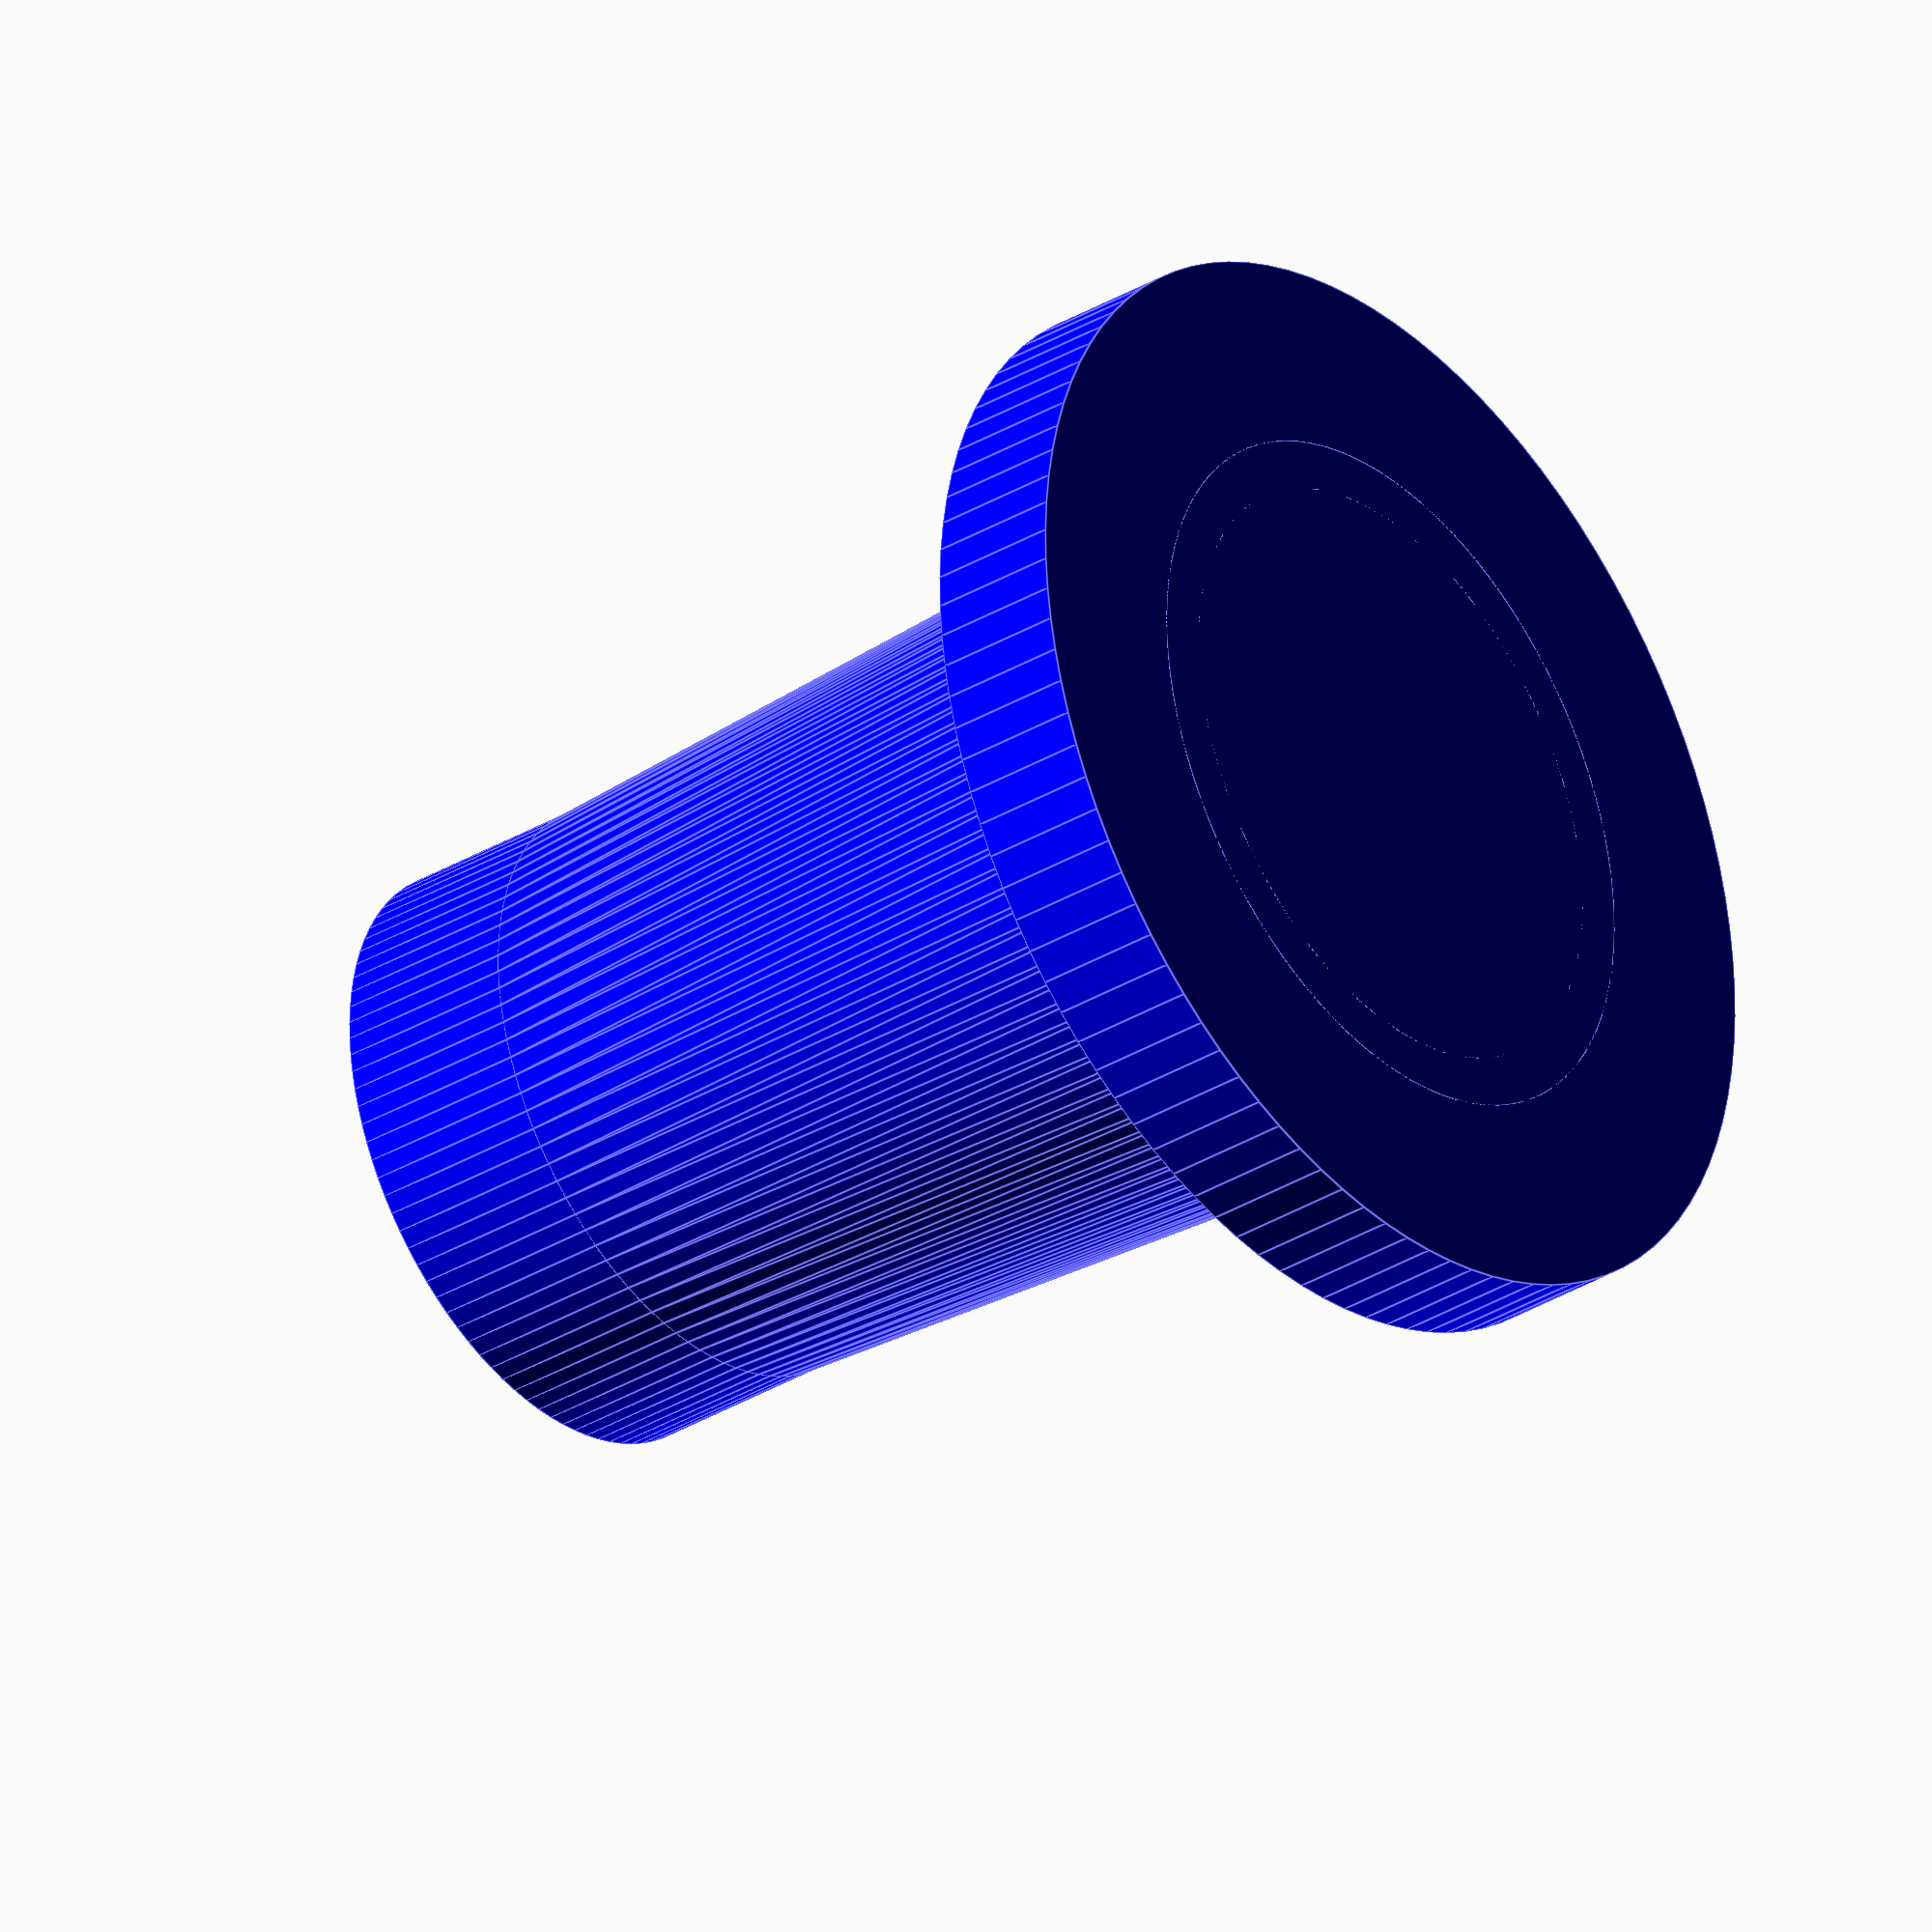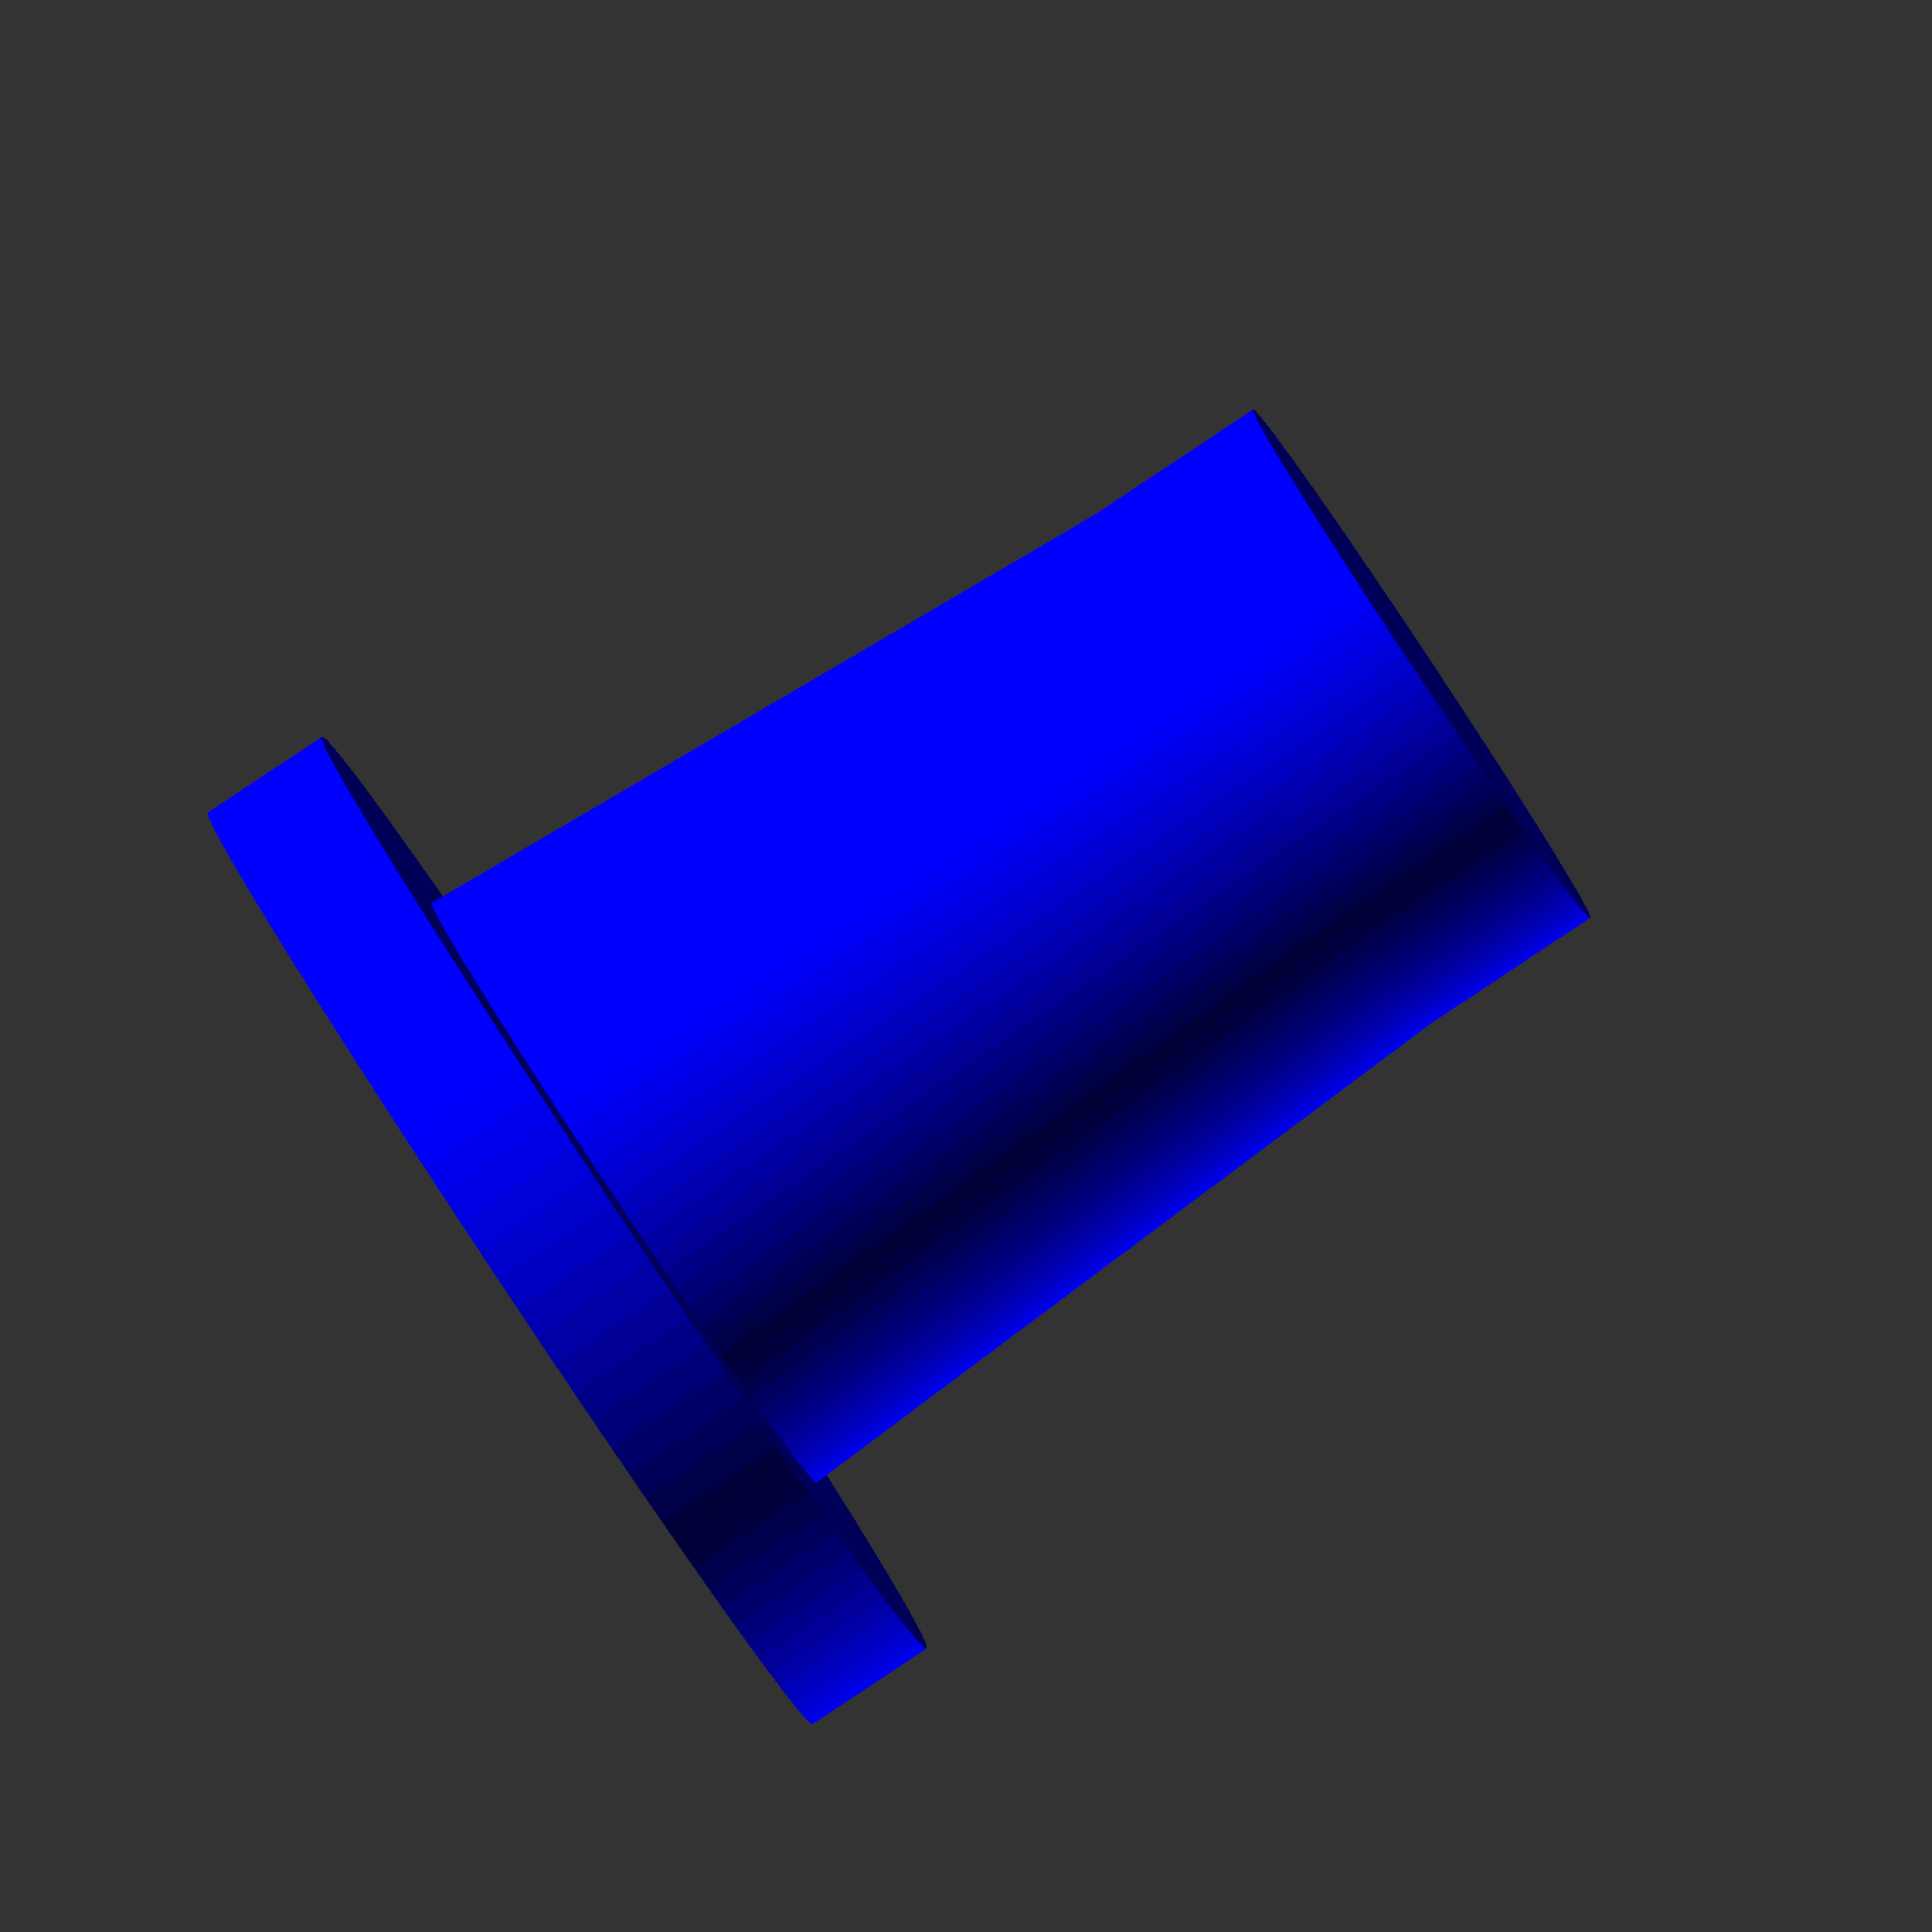
<openscad>
color("blue")
cylinder(r=22.3/2,h=40,  $fn=100);
color("blue")
cylinder(r=40/2,h=5,  $fn=100);
color("blue")
cylinder(r1=26/2,r2=22.3/2, h=33,  $fn=100);


</openscad>
<views>
elev=34.0 azim=96.4 roll=129.1 proj=o view=edges
elev=86.9 azim=193.0 roll=303.6 proj=o view=wireframe
</views>
